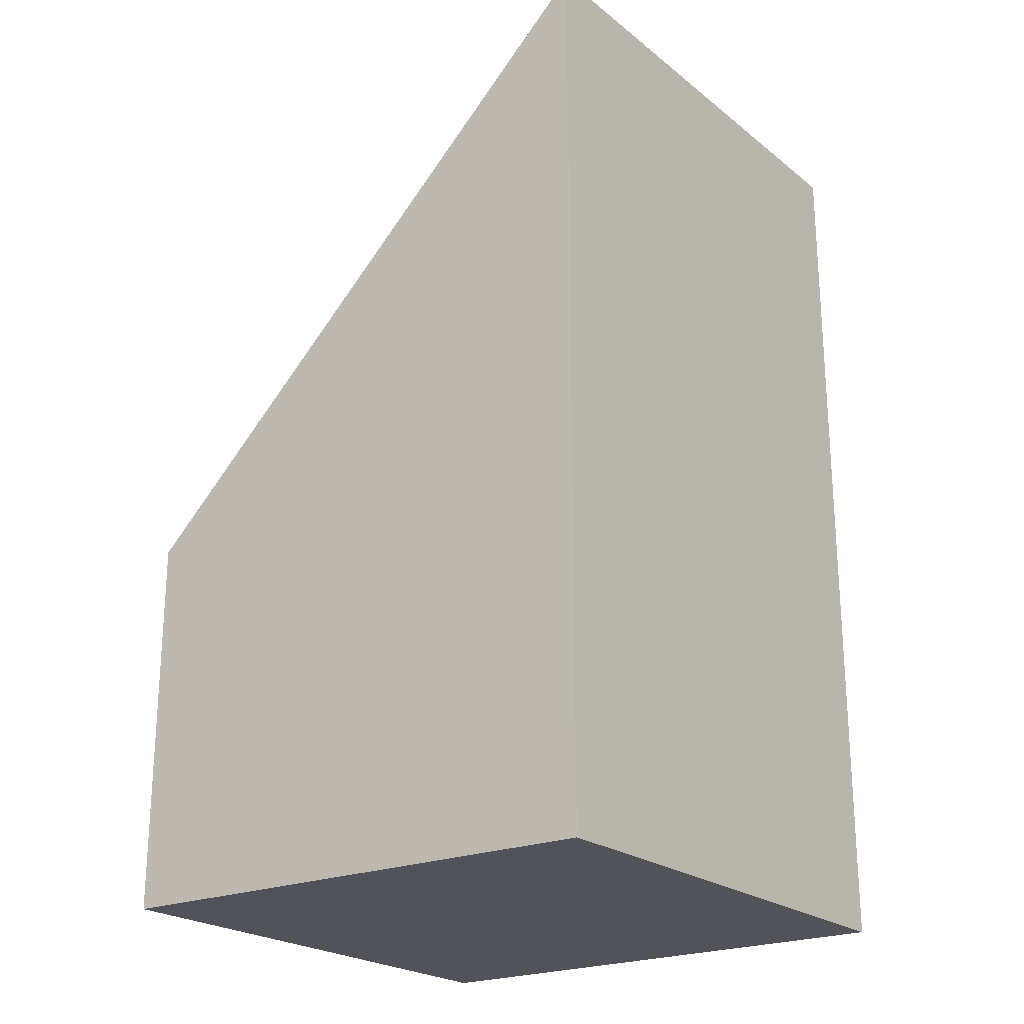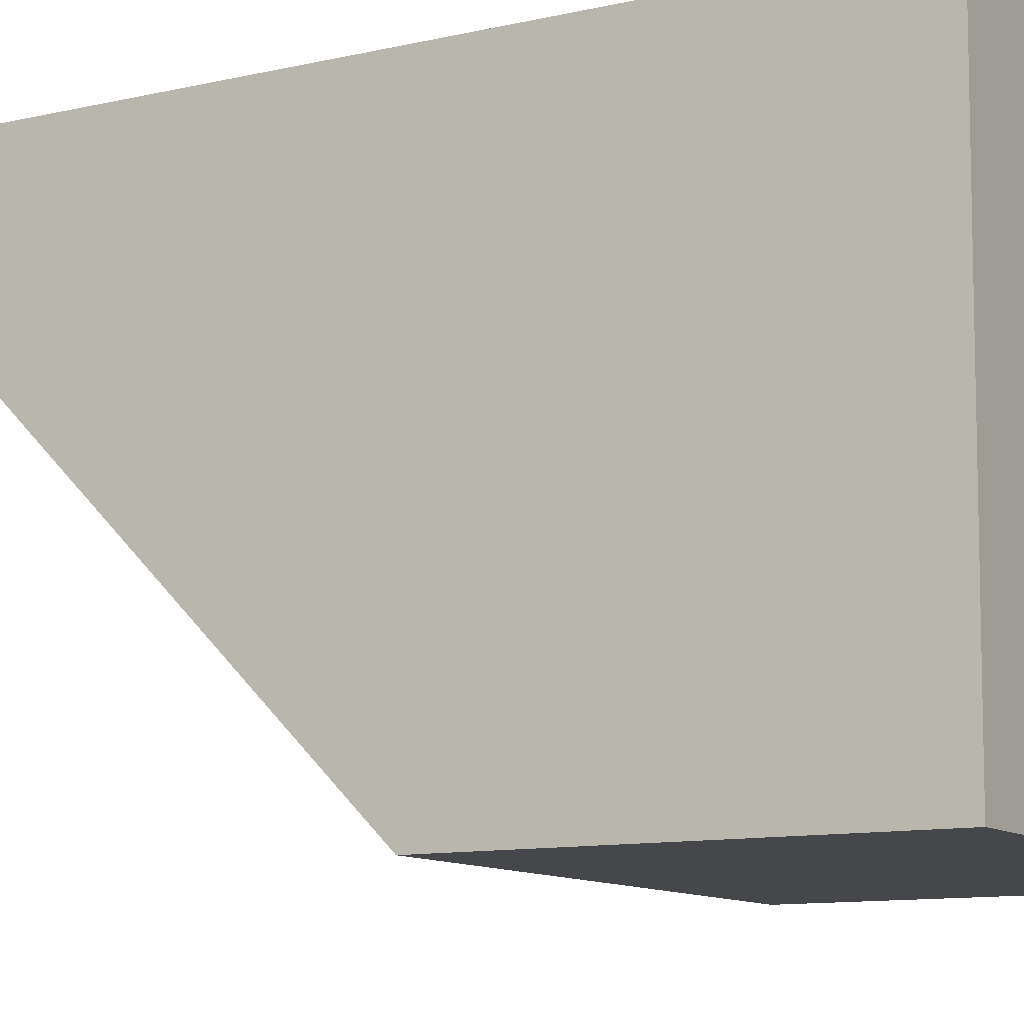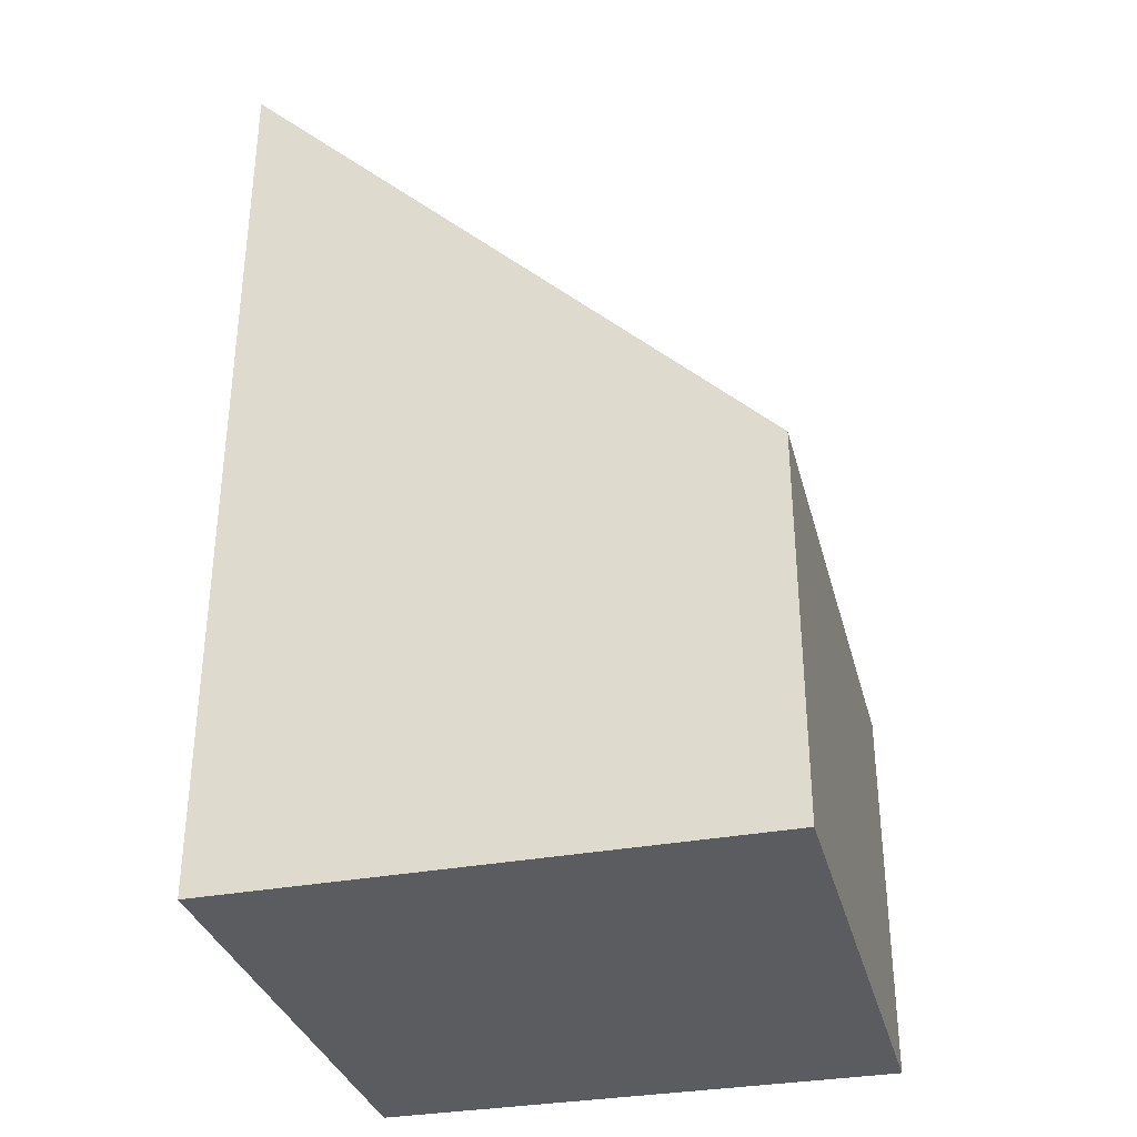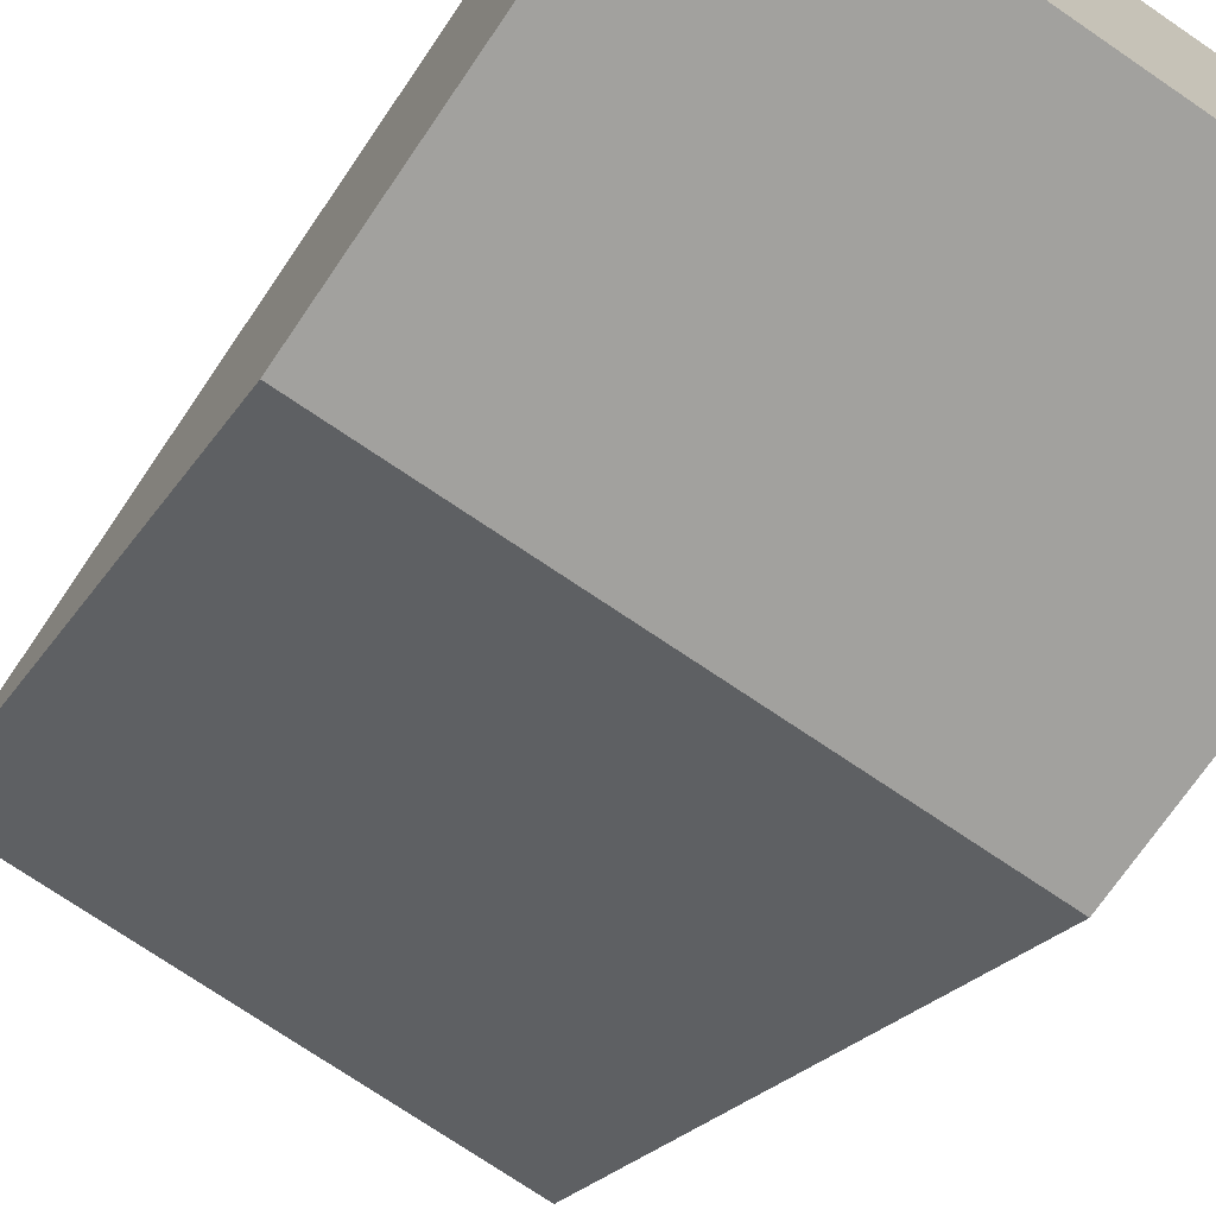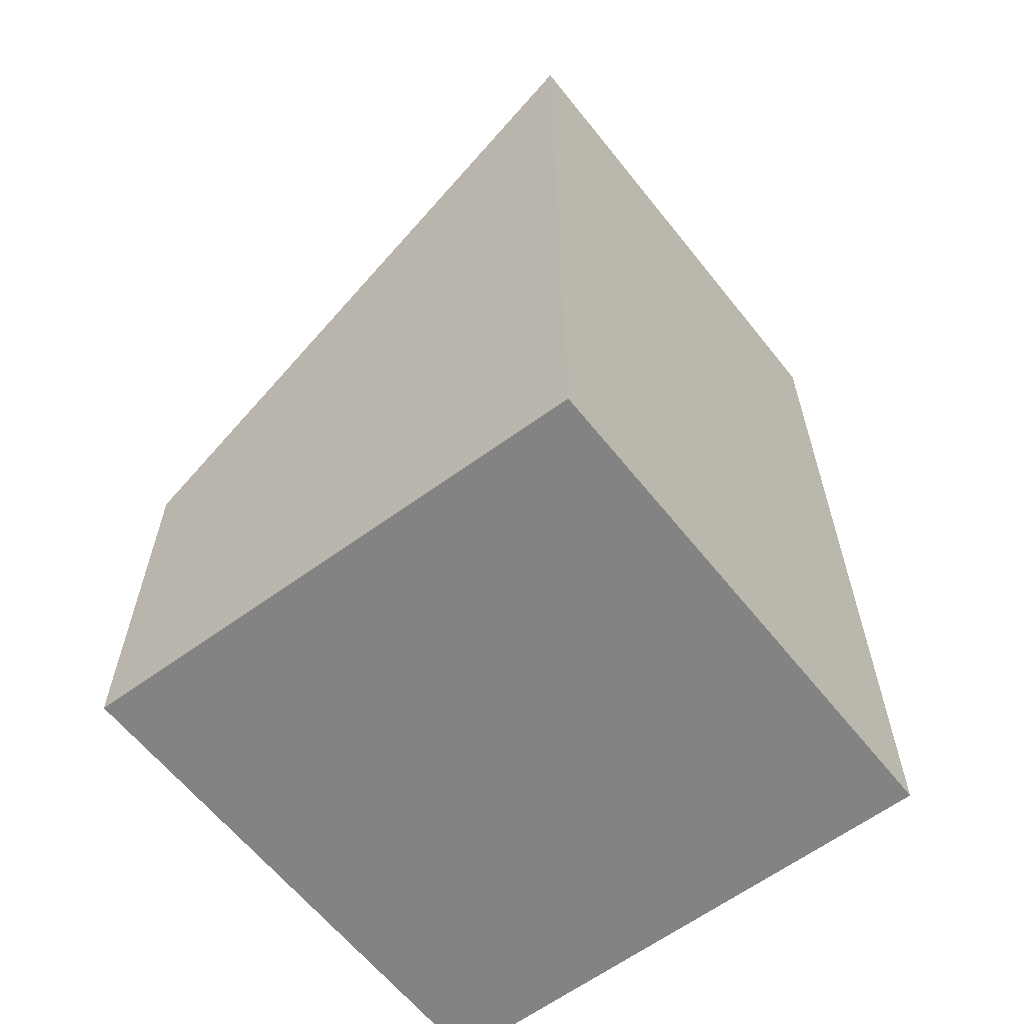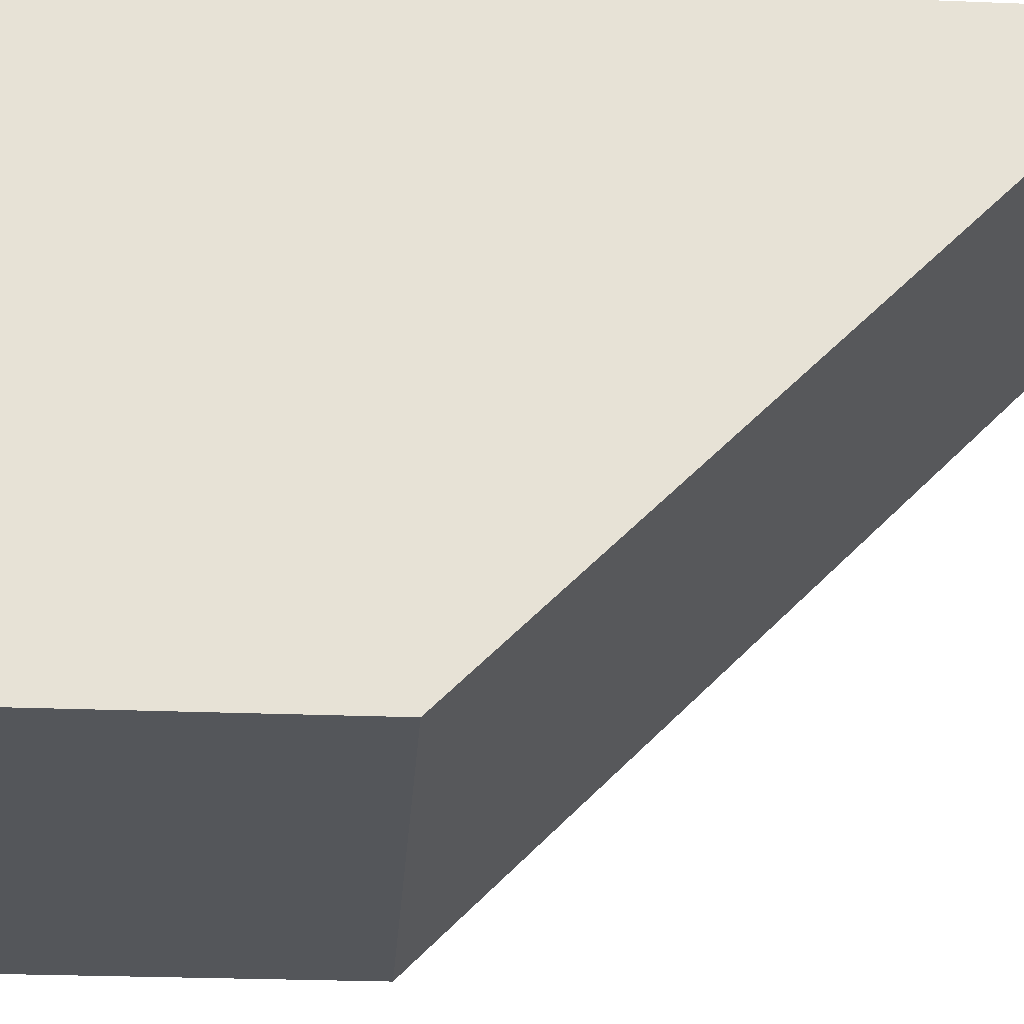
<metadata>
{"format":"obj","ext":"obj","renderer":"f3d","projection":"perspective","resolution":1024,"background":"white","views":[{"elev":-22.7,"azim":-53.9,"up":"+Y"},{"elev":-10.7,"azim":-59.9,"up":"+Z"},{"elev":-33.8,"azim":104.3,"up":"+Y"},{"elev":-72.1,"azim":-34.3,"up":"+Z"},{"elev":-61.0,"azim":-52.4,"up":"+Y"},{"elev":-25.5,"azim":86.3,"up":"+Z"}]}
</metadata>
<code>
v -0.000913 0.01699 6.183
v -0.001851 -0.04662 6.12
v -0.001851 -0.09353 6.12
v -0.000913 -0.09353 6.183
v -0.001851 -0.04662 6.12
v 0.06279 -0.04662 6.12
v 0.06279 -0.09353 6.12
v -0.001851 -0.09353 6.12
v -0.000913 -0.09353 6.183
v -0.001851 -0.09353 6.12
v 0.06279 -0.09353 6.12
v 0.06289 -0.09353 6.184
v 0.06289 0.01781 6.184
v -0.000913 0.01699 6.183
v -0.000913 -0.09353 6.183
v 0.06289 -0.09353 6.184
v 0.06289 0.01781 6.184
v 0.06279 -0.04662 6.12
v -0.001851 -0.04662 6.12
v -0.000913 0.01699 6.183
v 0.06279 -0.04662 6.12
v 0.06289 0.01781 6.184
v 0.06289 -0.09353 6.184
v 0.06279 -0.09353 6.12
f 1 2 3
f 1 3 4
f 5 6 7
f 5 7 8
f 9 10 11
f 9 11 12
f 13 14 15
f 13 15 16
f 17 18 19
f 17 19 20
f 21 22 23
f 21 23 24

</code>
